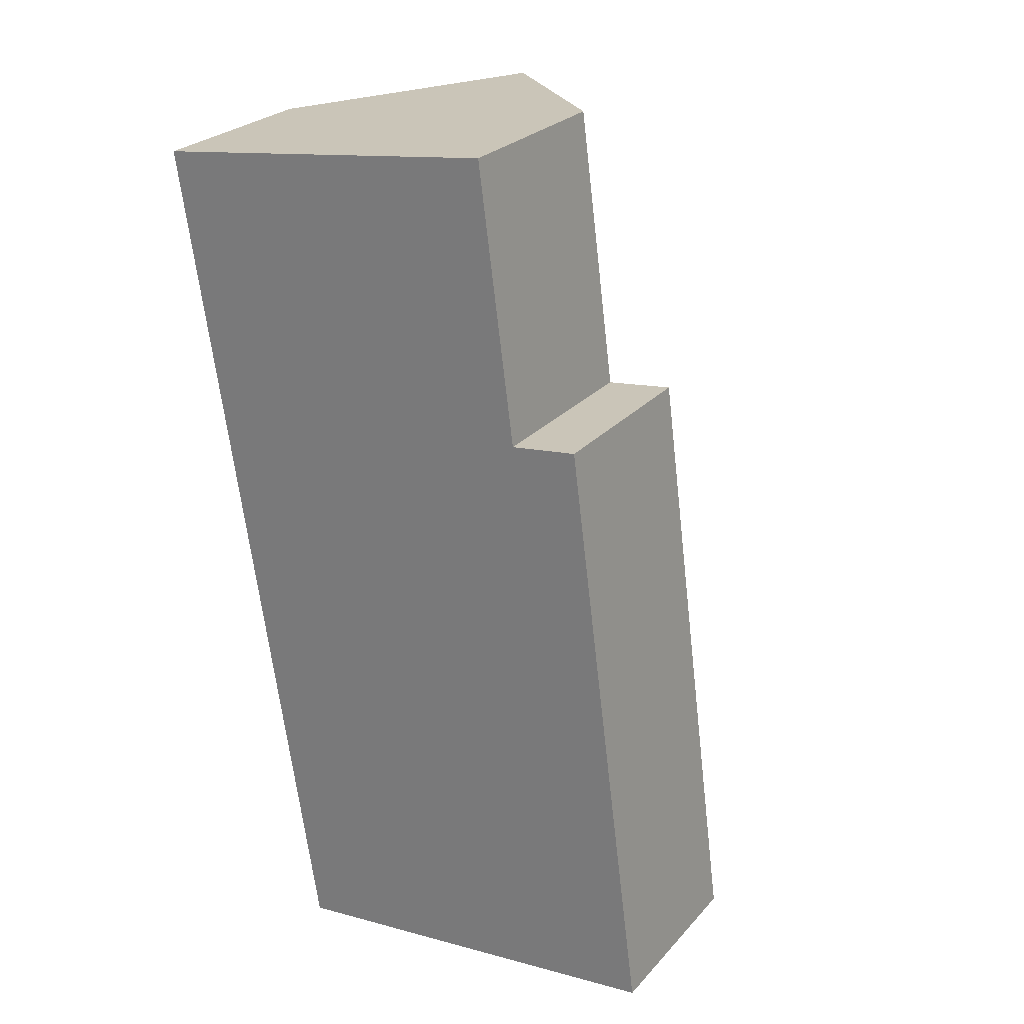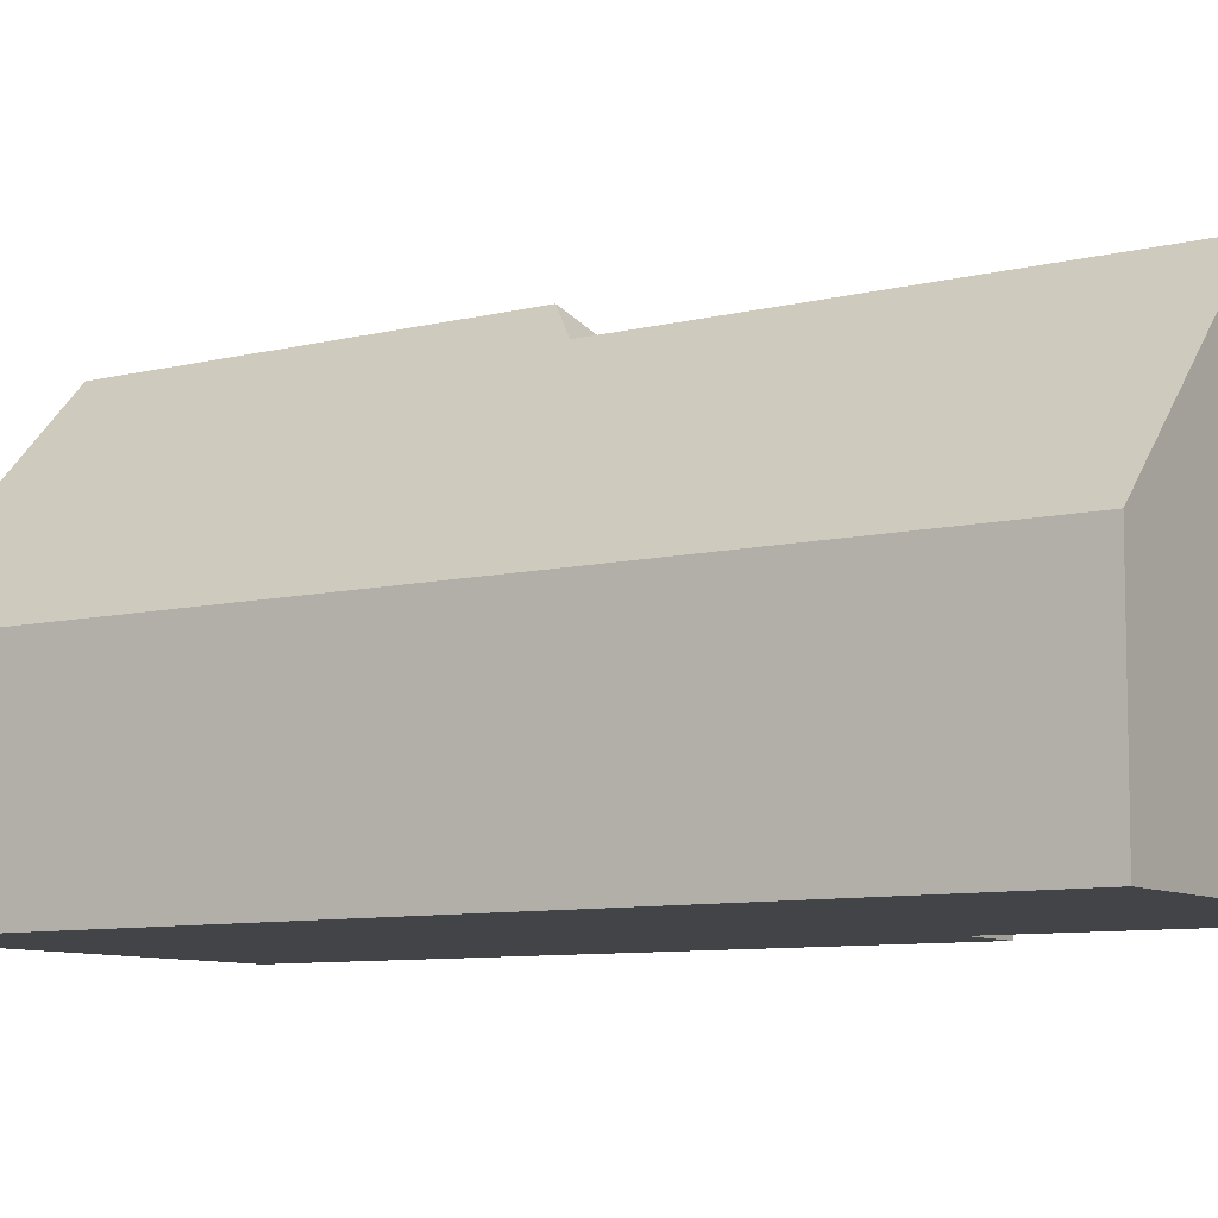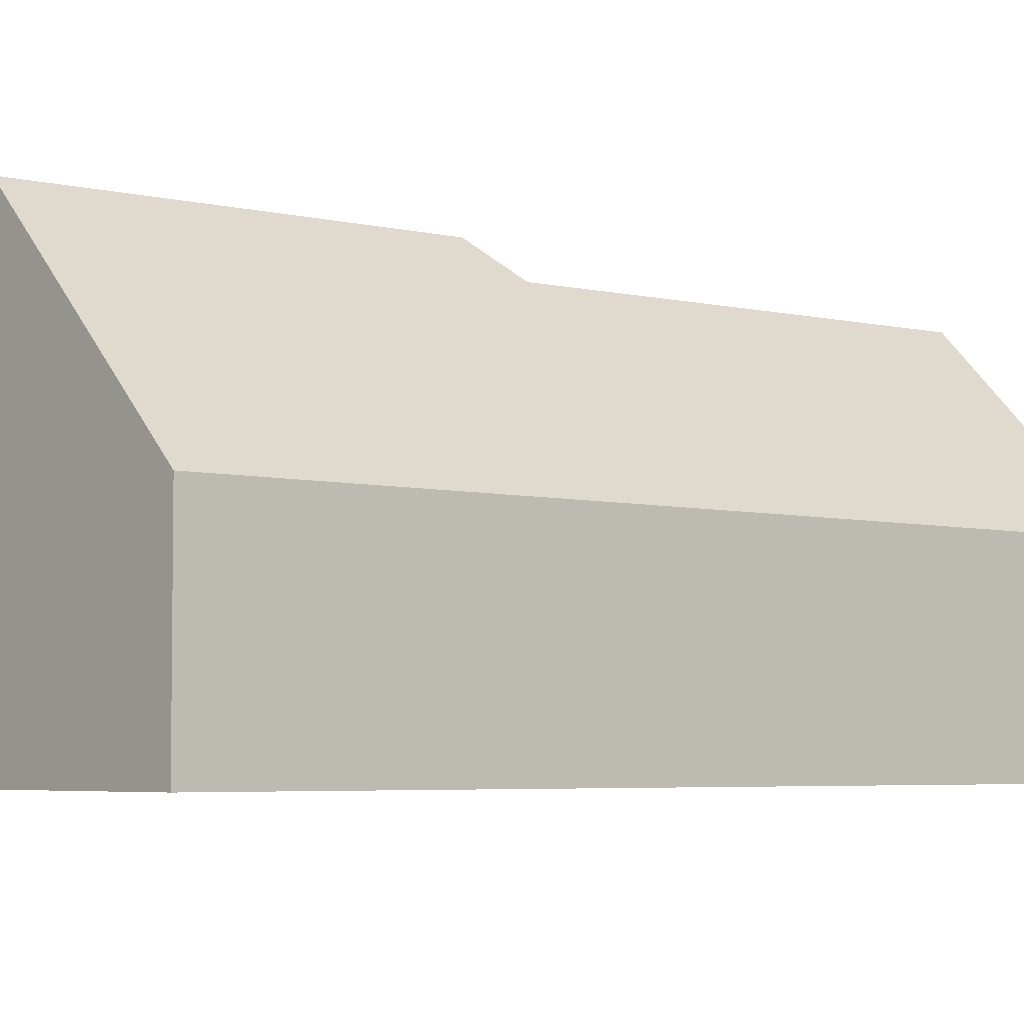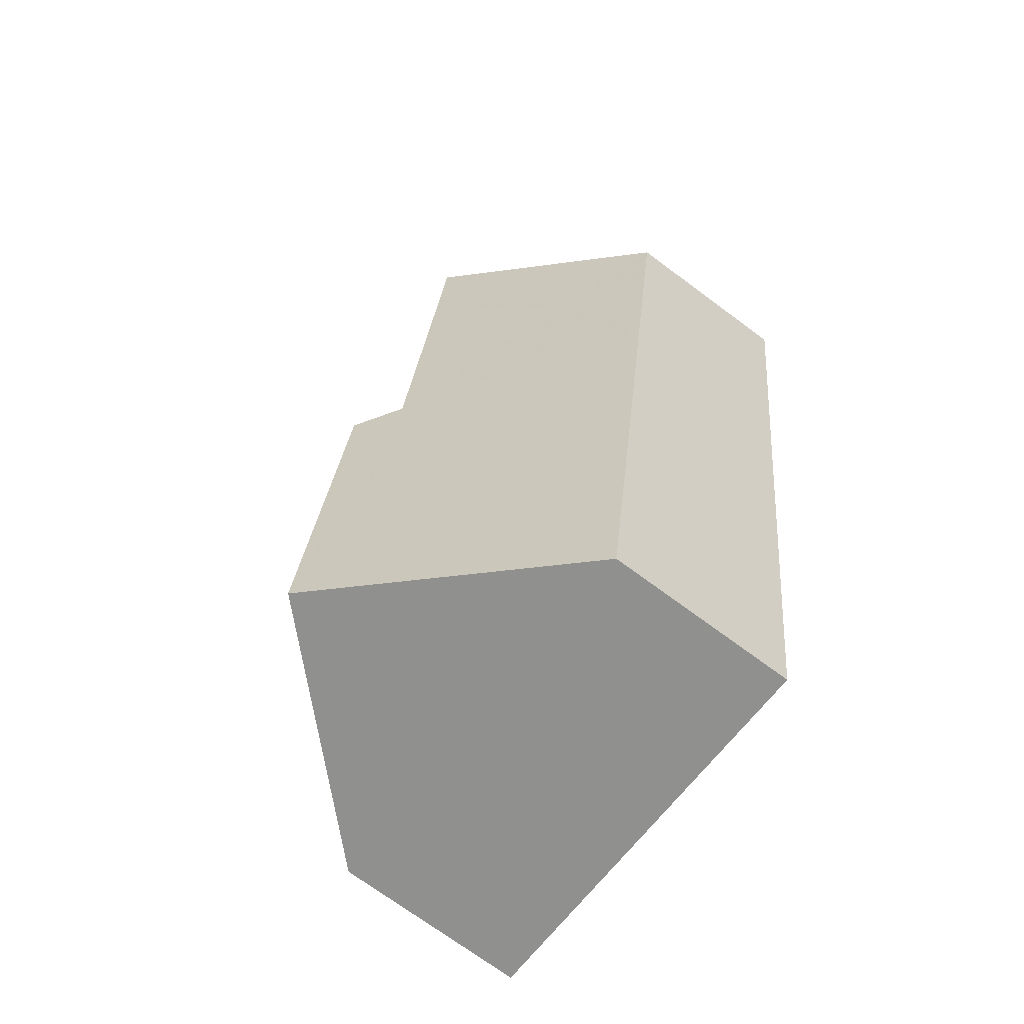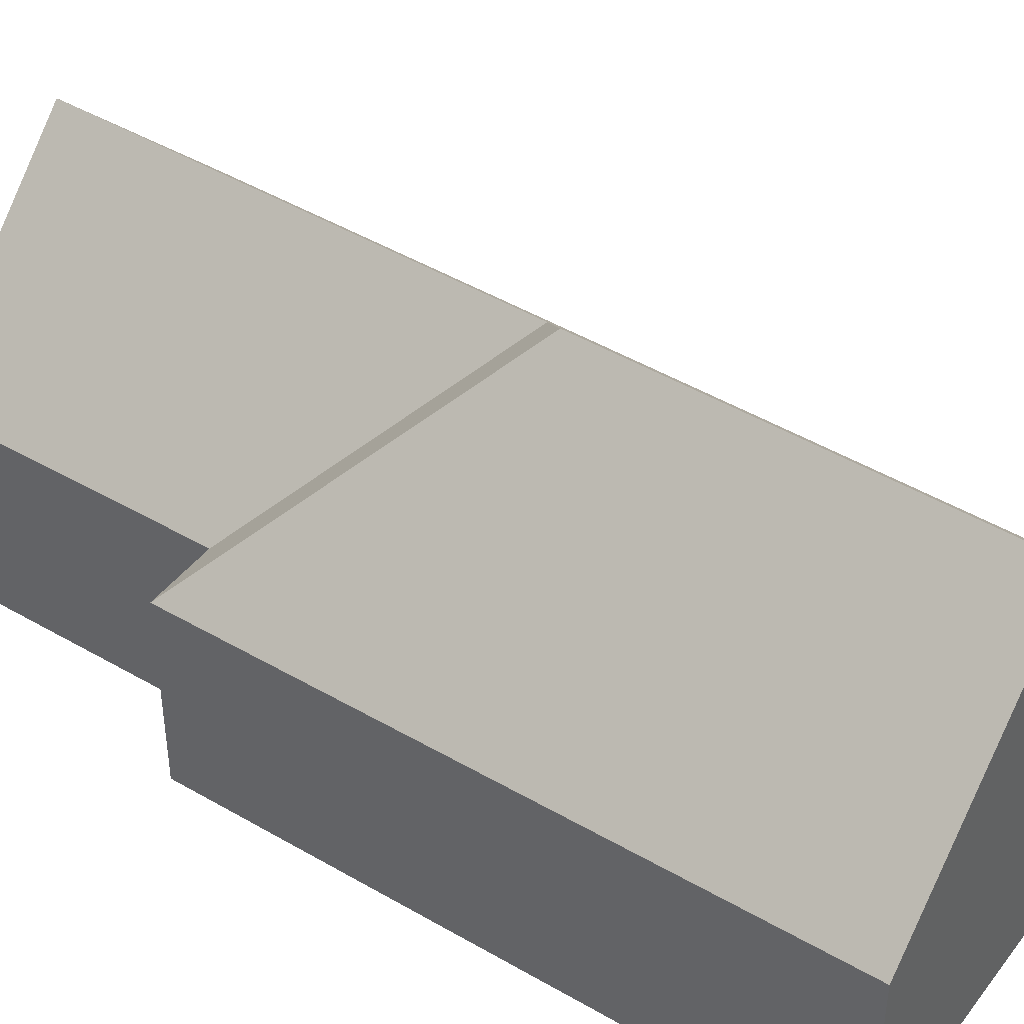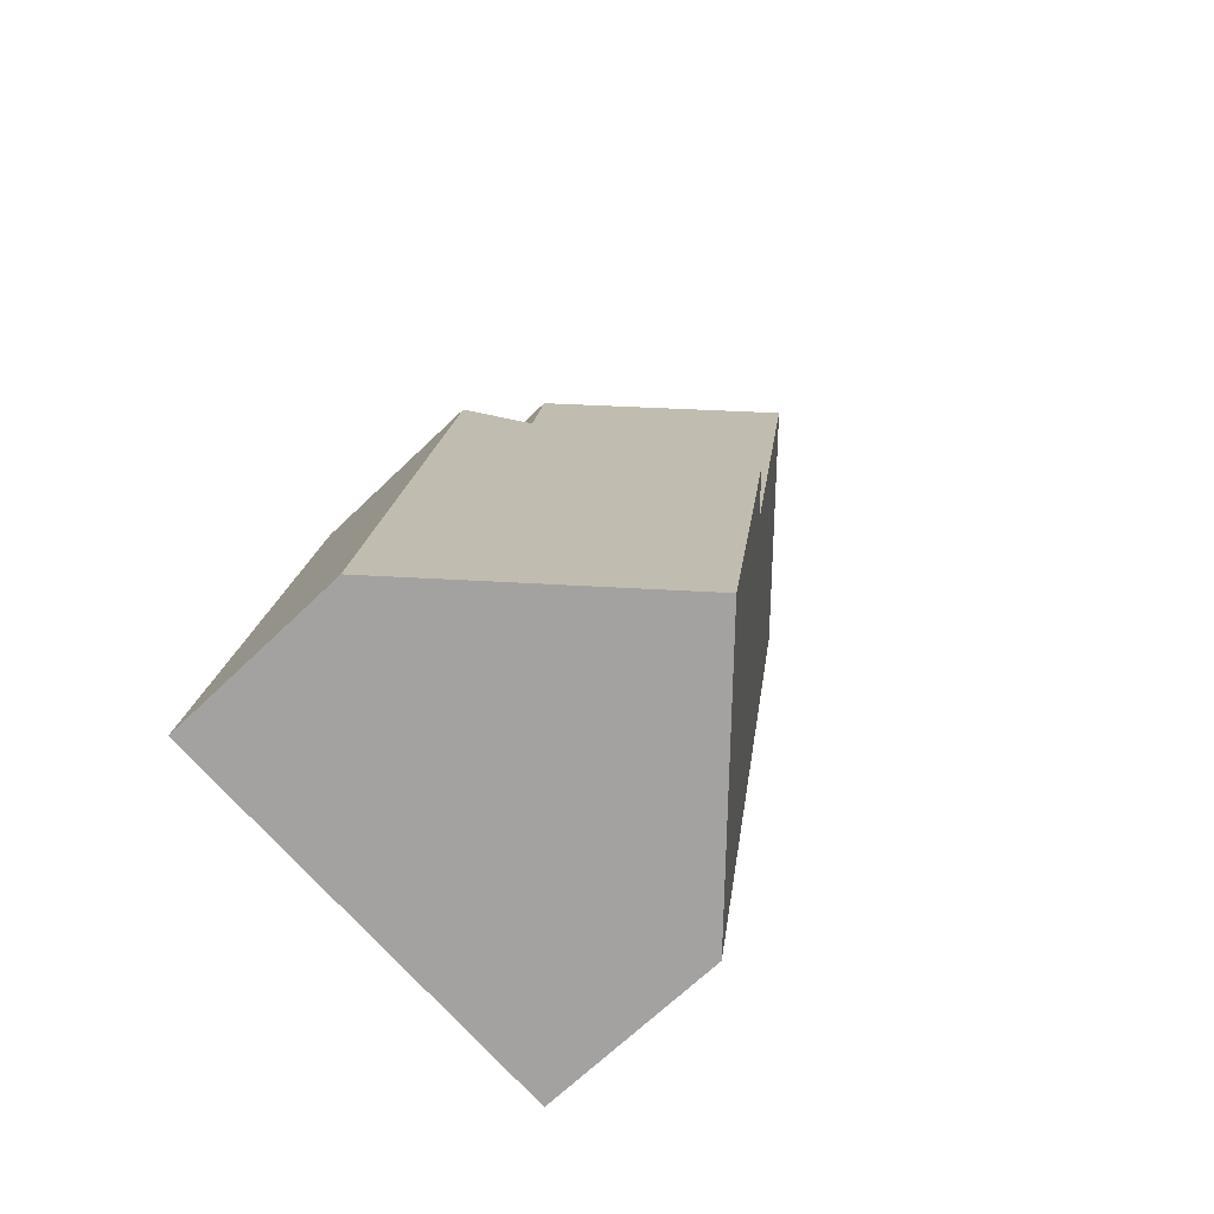
<metadata>
{"format":"obj","ext":"obj","renderer":"f3d","projection":"perspective","resolution":1024,"background":"white","views":[{"elev":26.2,"azim":31.8,"up":"+Z"},{"elev":-8.3,"azim":-64.8,"up":"+Y"},{"elev":-4.6,"azim":-138.9,"up":"+Y"},{"elev":-72.4,"azim":-126.5,"up":"+Z"},{"elev":43.3,"azim":116.9,"up":"+Y"},{"elev":-68.2,"azim":133.9,"up":"+Z"}]}
</metadata>
<code>
v -6.186 0.1223 -5.252
v -6.181 0.1223 -5.293
v -6.204 0.1486 -5.323
v -6.213 0.1493 -5.256
v -6.24 0.1223 -5.26
v -6.234 0.1223 -5.3
v -6.213 0.1493 -5.256
v -6.24 0.1223 -5.26
v -6.24 0.09412 -5.26
v -6.186 0.09412 -5.252
v -6.186 0.1223 -5.252
v -6.181 0.1223 -5.293
v -6.186 0.1223 -5.252
v -6.186 0.09412 -5.252
v -6.181 0.09412 -5.293
v -6.171 0.1223 -5.292
v -6.181 0.1223 -5.293
v -6.181 0.09412 -5.293
v -6.171 0.09412 -5.292
v -6.198 0.1536 -5.327
v -6.189 0.1529 -5.385
v -6.22 0.1223 -5.389
v -6.234 0.1223 -5.3
v -6.22 0.1223 -5.389
v -6.22 0.09412 -5.389
v -6.24 0.09412 -5.26
v -6.24 0.1223 -5.26
v -6.186 0.09412 -5.252
v -6.24 0.09412 -5.26
v -6.22 0.09412 -5.389
v -6.181 0.09412 -5.293
v -6.171 0.09412 -5.292
v -6.159 0.09412 -5.381
v -6.159 0.1223 -5.381
v -6.171 0.1223 -5.292
v -6.171 0.09412 -5.292
v -6.159 0.09412 -5.381
v -6.189 0.1529 -5.385
v -6.159 0.1223 -5.381
v -6.159 0.09412 -5.381
v -6.22 0.09412 -5.389
v -6.22 0.1223 -5.389
f 1 2 3
f 1 3 4
f 5 4 3
f 5 3 6
f 7 8 9
f 7 9 10
f 7 10 11
f 12 13 14
f 12 14 15
f 16 17 18
f 16 18 19
f 2 16 20
f 2 20 3
f 21 22 6
f 21 6 3
f 21 3 20
f 23 24 25
f 23 25 26
f 23 26 27
f 28 29 30
f 31 28 30
f 32 31 30
f 33 32 30
f 34 35 36
f 34 36 37
f 34 21 20
f 34 20 16
f 38 39 40
f 38 40 41
f 38 41 42

</code>
